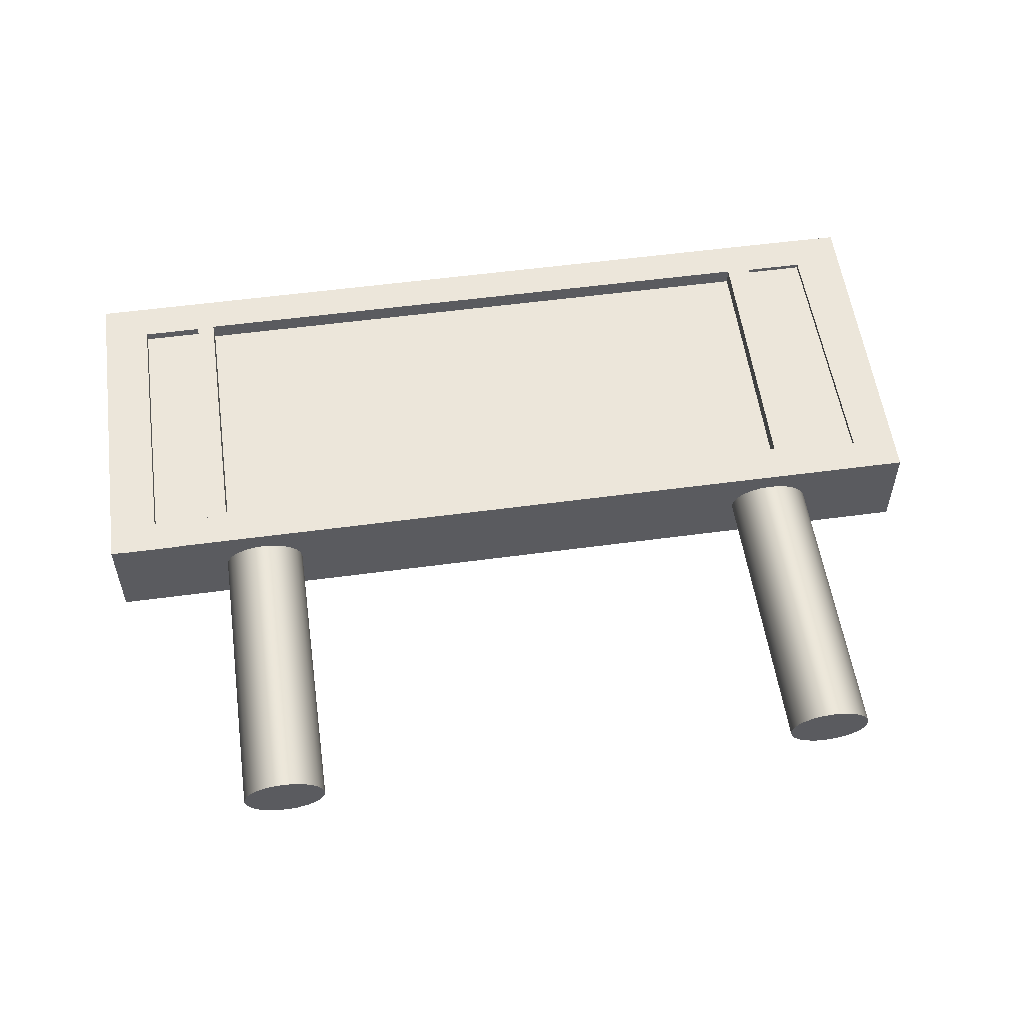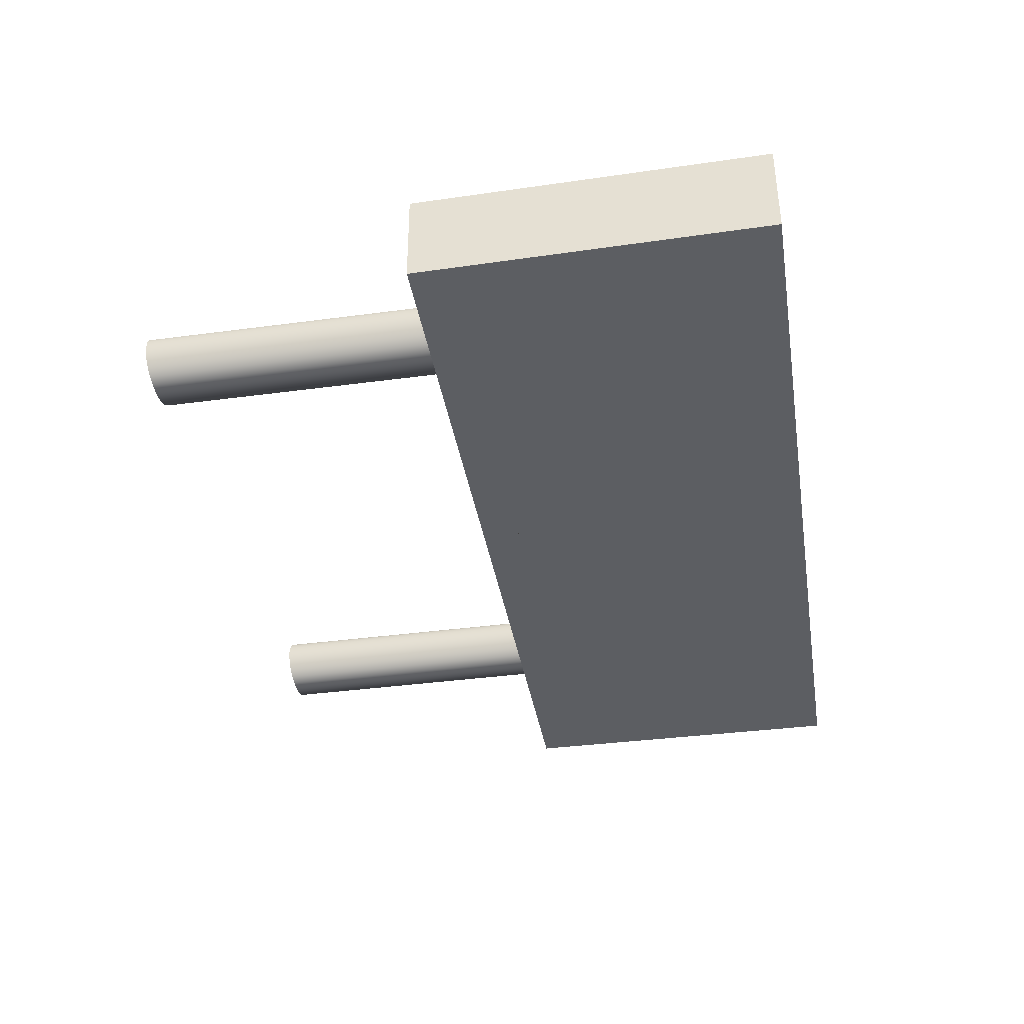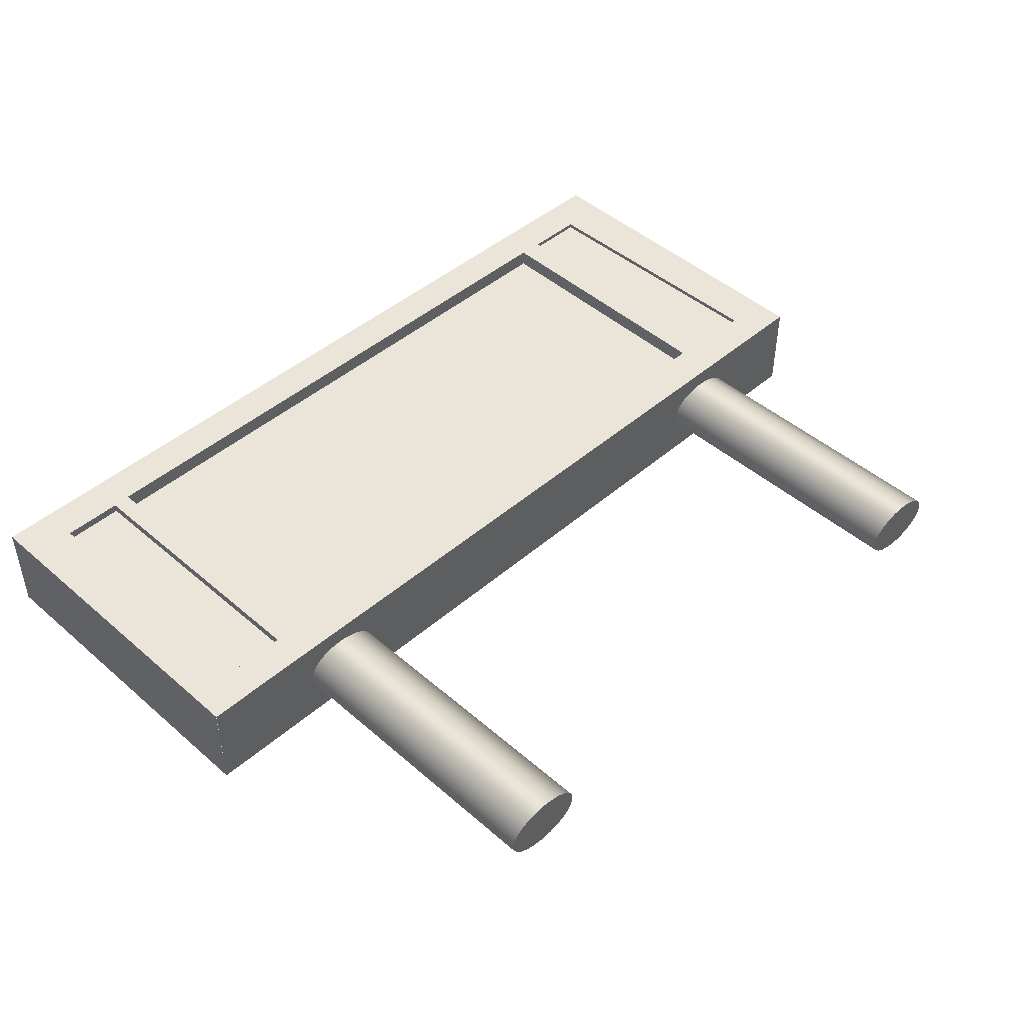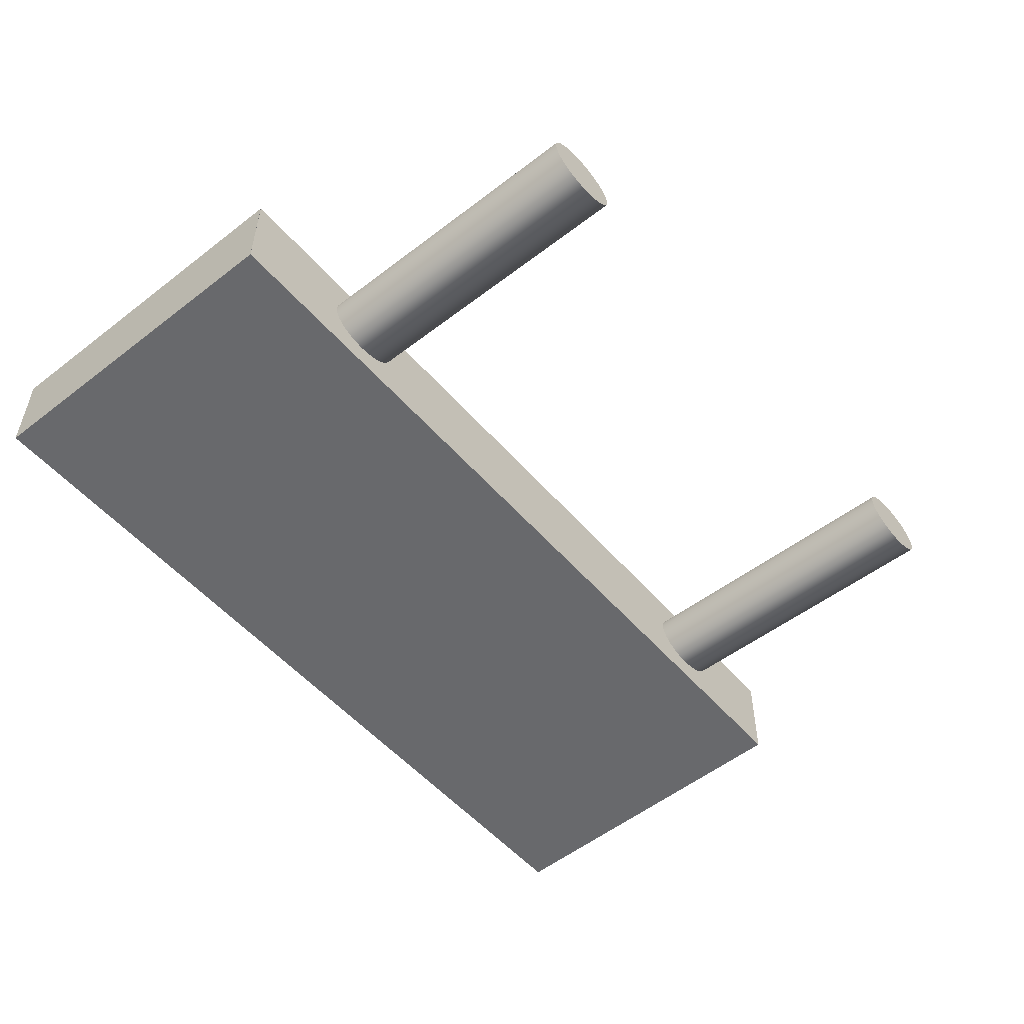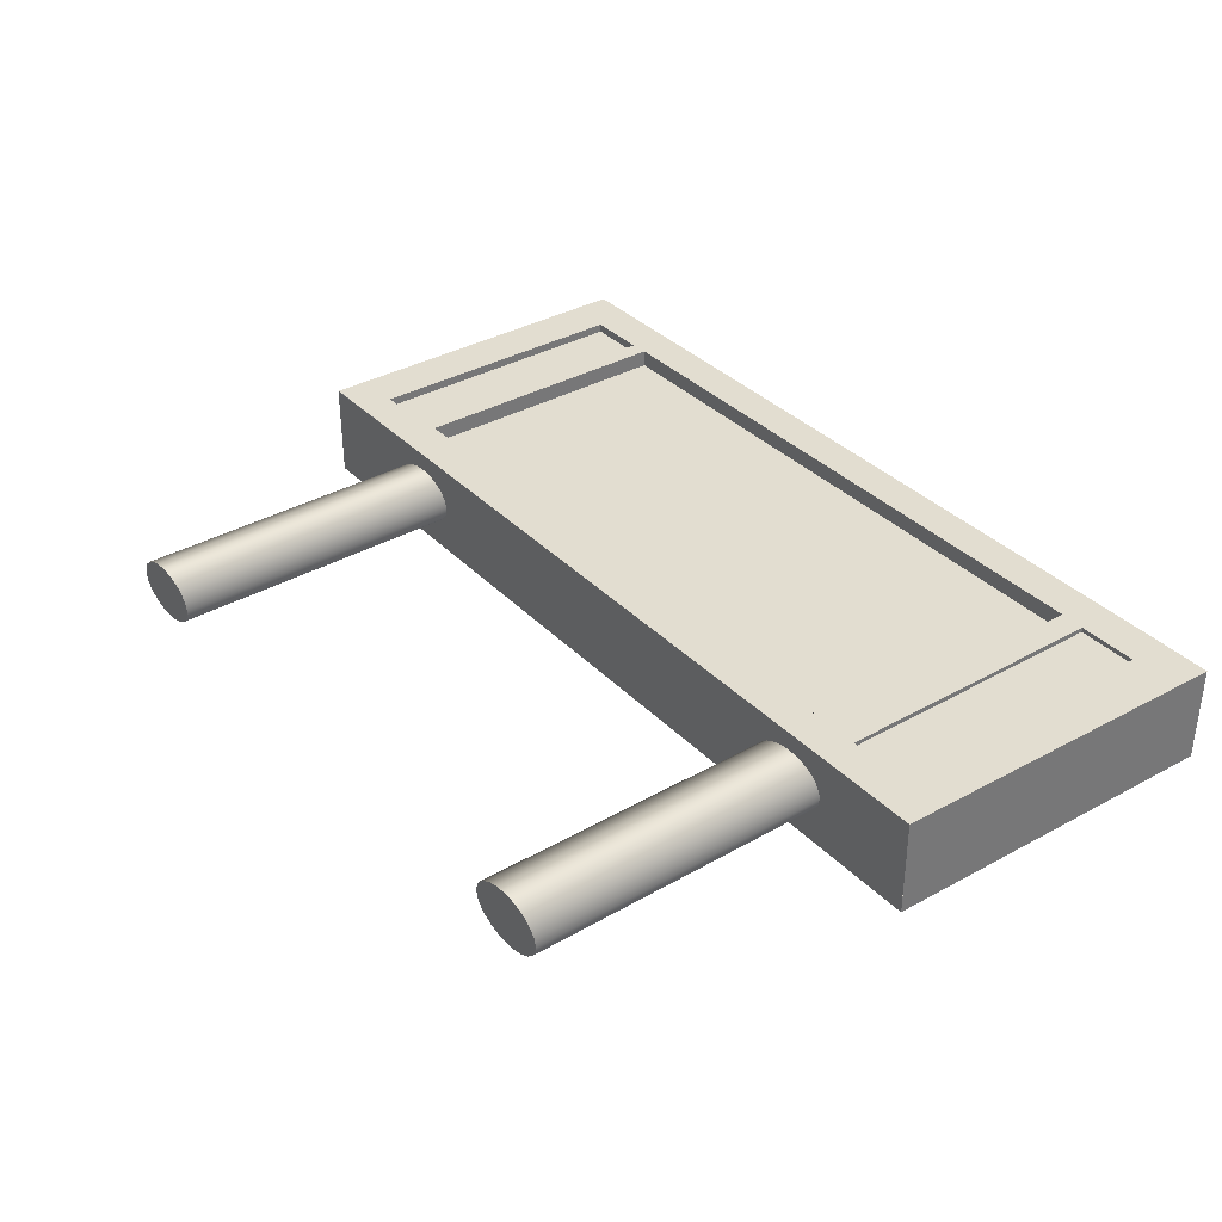
<metadata>
{"format":"obj","ext":"obj","renderer":"f3d","projection":"perspective","resolution":1024,"background":"white","views":[{"elev":54.3,"azim":-8.2,"up":"+Z"},{"elev":-37.8,"azim":99.4,"up":"+Z"},{"elev":45.2,"azim":-45.1,"up":"+Z"},{"elev":-52.8,"azim":-50.4,"up":"+Z"},{"elev":35.2,"azim":53.0,"up":"+Z"}]}
</metadata>
<code>
v 0.259 0.3096 -0.05183
v -0.307 0.06106 -0.05183
v 0.2544 0.06106 -0.05183
v -0.307 0.3096 -0.05183
v -0.4216 0.06106 -0.05183
v -0.307 0.06106 0.01943
v 0.259 0.3096 0.01943
v 0.3834 0.3443 -0.05183
v -0.4216 0.3443 -0.05183
v -0.4216 0.02594 -0.05183
v 0.2544 0.06106 0.01943
v 0.3775 0.02594 -0.05183
v -0.307 0.3096 0.01943
v -0.02203 0.02594 -0.05183
v -0.307 0.06106 0.035
v 0.259 0.3096 0.035
v 0.3775 0.02594 0.01943
v 0.3775 0.02594 -0.05183
v 0.3211 0.3443 -0.05183
v -0.4216 0.3443 0.01943
v -0.2743 0.02585 -0.03025
v 0.2544 0.06106 0.035
v 0.3834 0.3443 0.01943
v 0.3775 0.02564 0.01943
v 0.2342 0.02585 -0.02942
v -0.307 0.3096 0.035
v 0.3211 0.3443 0.01943
v -0.4216 0.3443 0.035
v -0.2841 0.02585 -0.02942
v -0.2646 0.02585 -0.02942
v 0.2819 0.05706 0.035
v 0.2819 0.3087 0.035
v 0.3775 0.02557 0.035
v 0.2251 0.02584 -0.02696
v 0.2439 0.02585 -0.03025
v -0.3233 0.3087 0.035
v -0.4216 0.02594 0.035
v -0.4216 0.3447 0.035
v -0.2931 0.02584 -0.02696
v -0.2743 -0.242 -0.03177
v -0.2556 0.02584 -0.02696
v -0.3233 0.05706 0.035
v 0.3368 0.3087 0.035
v 0.3211 0.3447 0.01943
v 0.3211 0.3444 0.01943
v 0.3834 0.3443 0.035
v 0.2814 0.02575 -0.005701
v 0.3775 0.02557 0.01943
v 0.2173 0.02582 -0.02306
v 0.2342 -0.242 -0.03093
v 0.2439 -0.242 -0.03177
v 0.2536 0.02585 -0.02942
v -0.4216 0.3447 0.01943
v -0.3783 0.05706 0.035
v -0.3009 0.02582 -0.02306
v -0.2841 -0.242 -0.03093
v -0.2646 -0.242 -0.03093
v -0.2478 0.02582 -0.02306
v 0.2819 0.3087 0.03081
v 0.3368 0.05706 0.035
v 0.2801 0.02577 -0.01206
v 0.2801 0.02572 0.000653
v 0.2114 0.0258 -0.01798
v 0.2251 -0.242 -0.02848
v 0.2626 0.02584 -0.02696
v -0.3783 0.3087 0.035
v -0.3233 0.05706 0.02722
v 0.3153 0.02594 0.035
v 0.3211 0.3447 0.035
v -0.3069 0.0258 -0.01798
v -0.2931 -0.242 -0.02848
v -0.2841 -0.2422 0.0165
v -0.2646 -0.2422 0.0165
v -0.2556 -0.242 -0.02848
v -0.2418 0.0258 -0.01798
v 0.2819 0.05706 0.03081
v 0.3368 0.05706 0.03081
v 0.3368 0.3087 0.03081
v 0.2764 0.0258 -0.01798
v 0.2814 -0.2421 -0.007214
v 0.2764 0.02569 0.006575
v 0.2801 -0.2422 -0.00086
v 0.2076 0.02577 -0.01206
v 0.2114 -0.2421 -0.01949
v 0.2173 -0.2421 -0.02457
v 0.2342 -0.2422 0.0165
v 0.2536 -0.242 -0.03093
v 0.2704 0.02582 -0.02306
v -0.3783 0.3087 0.02722
v -0.3233 0.3087 0.02722
v -0.3106 0.02577 -0.01206
v -0.3069 -0.2421 -0.01949
v -0.3009 -0.2421 -0.02457
v -0.2743 -0.2422 0.01734
v -0.2556 -0.2422 0.01405
v -0.2478 -0.2421 -0.02457
v -0.2418 -0.2421 -0.01949
v -0.2381 0.02577 -0.01206
v 0.2801 -0.2421 -0.01357
v 0.2704 0.02567 0.01166
v 0.2764 -0.2422 0.005062
v 0.2063 0.02575 -0.005701
v 0.2076 -0.2421 -0.01357
v 0.2173 -0.2422 0.01015
v 0.2251 -0.2422 0.01405
v 0.2439 -0.2422 0.01734
v 0.2536 -0.2422 0.0165
v 0.2626 -0.242 -0.02848
v -0.3783 0.05706 0.02722
v -0.3119 0.02575 -0.005701
v -0.3106 -0.2421 -0.01357
v -0.3009 -0.2422 0.01015
v -0.2931 -0.2422 0.01405
v -0.2743 0.02564 0.01885
v -0.2646 0.02564 0.01801
v -0.2478 -0.2422 0.01015
v -0.2381 -0.2421 -0.01357
v -0.2368 0.02575 -0.005701
v 0.2764 -0.2421 -0.01949
v 0.2626 0.02565 0.01556
v 0.2704 -0.2422 0.01015
v 0.2076 0.02572 0.000653
v 0.2063 -0.2421 -0.007214
v 0.2114 -0.2422 0.005062
v 0.2342 0.02564 0.01801
v 0.2439 0.02564 0.01885
v 0.2626 -0.2422 0.01405
v 0.2704 -0.2421 -0.02457
v -0.3106 0.02572 0.000653
v -0.3119 -0.2421 -0.007214
v -0.3069 -0.2422 0.005062
v -0.2841 0.02564 0.01801
v -0.2556 0.02565 0.01556
v -0.2418 -0.2422 0.005062
v -0.2381 -0.2422 -0.00086
v -0.2368 -0.2421 -0.007214
v -0.02203 0.02557 0.035
v 0.2536 0.02564 0.01801
v 0.2114 0.02569 0.006575
v 0.2076 -0.2422 -0.00086
v 0.2251 0.02565 0.01556
v -0.3069 0.02569 0.006575
v -0.3106 -0.2422 -0.00086
v -0.2931 0.02565 0.01556
v -0.4216 0.02557 0.035
v -0.2478 0.02567 0.01166
v -0.2418 0.02569 0.006575
v -0.2381 0.02572 0.000653
v 0.2173 0.02567 0.01166
v -0.3009 0.02567 0.01166
v 0.3775 0.02594 0.035
v 0.259 0.3105 0.01943
v 0.3834 0.02594 0.01943
v -0.4216 0.02557 -0.05183
g mesh1_mesh1-geometry
f 1 2 3
f 2 1 4
f 2 5 3
f 3 6 2
f 2 6 3
f 7 3 1
f 1 3 7
f 3 8 1
f 4 7 1
f 1 7 4
f 1 8 4
f 6 4 2
f 2 4 6
f 9 2 4
f 6 5 2
f 2 5 6
f 2 9 5
f 10 3 5
f 6 3 11
f 11 3 6
f 3 7 11
f 11 7 3
f 12 8 3
f 7 4 13
f 13 4 7
f 9 4 8
f 4 6 13
f 13 6 4
f 9 10 5
f 14 3 10
f 11 6 7
f 11 15 6
f 6 15 11
f 16 11 7
f 7 11 16
f 17 8 18
f 8 12 18
f 12 3 14
f 13 7 6
f 13 16 7
f 7 16 13
f 9 8 19
f 15 13 6
f 6 13 15
f 20 10 9
f 10 21 14
f 15 11 22
f 22 11 15
f 11 16 22
f 22 16 11
f 8 17 23
f 18 24 17
f 17 24 18
f 14 25 12
f 16 13 26
f 26 13 16
f 8 27 19
f 19 20 9
f 13 15 26
f 26 15 13
f 28 10 20
f 21 10 29
f 14 21 30
f 22 31 15
f 32 22 16
f 24 23 17
f 27 8 23
f 12 33 24
f 25 14 34
f 12 25 35
f 26 28 16
f 20 19 27
f 15 36 26
f 10 28 37
f 27 28 20
f 20 38 28
f 28 38 20
f 29 10 39
f 29 40 21
f 40 30 21
f 14 30 41
f 31 22 32
f 42 15 31
f 32 16 43
f 33 23 24
f 44 45 23
f 23 45 44
f 45 27 23
f 23 27 45
f 46 27 23
f 12 47 33
f 48 33 24
f 24 33 48
f 34 14 49
f 34 50 25
f 25 51 35
f 12 35 52
f 36 28 26
f 46 16 28
f 45 20 27
f 20 45 53
f 27 20 45
f 53 45 20
f 15 42 36
f 54 37 28
f 28 27 46
f 38 20 53
f 53 20 38
f 38 46 28
f 28 46 38
f 39 10 55
f 39 56 29
f 40 29 56
f 30 40 57
f 57 41 30
f 14 41 58
f 59 31 32
f 32 31 59
f 60 42 31
f 46 43 16
f 43 59 32
f 32 59 43
f 23 33 46
f 12 61 47
f 62 33 47
f 49 14 63
f 49 64 34
f 50 34 64
f 51 25 50
f 51 52 35
f 12 52 65
f 66 28 36
f 67 36 42
f 42 36 67
f 37 54 68
f 54 28 66
f 46 38 69
f 69 38 46
f 55 10 70
f 55 71 39
f 56 39 71
f 56 72 40
f 40 73 57
f 41 57 74
f 74 58 41
f 14 58 75
f 31 59 76
f 76 59 31
f 60 54 42
f 31 77 60
f 60 77 31
f 46 60 43
f 59 43 78
f 78 43 59
f 33 60 46
f 12 79 61
f 61 80 47
f 81 33 62
f 47 82 62
f 63 14 83
f 84 49 63
f 64 49 85
f 64 86 50
f 50 86 51
f 52 51 87
f 87 65 52
f 12 65 88
f 36 89 66
f 66 89 36
f 36 67 90
f 90 67 36
f 54 67 42
f 42 67 54
f 60 68 54
f 68 33 37
f 37 33 68
f 89 54 66
f 66 54 89
f 70 10 91
f 92 55 70
f 71 55 93
f 71 72 56
f 40 72 94
f 40 94 73
f 57 73 95
f 57 95 74
f 58 74 96
f 58 97 75
f 14 75 98
f 59 77 76
f 77 31 76
f 76 31 77
f 77 43 60
f 60 43 77
f 43 77 78
f 78 77 43
f 77 59 78
f 60 33 68
f 12 88 79
f 79 99 61
f 80 61 99
f 82 47 80
f 100 33 81
f 62 101 81
f 101 62 82
f 83 14 102
f 103 63 83
f 49 84 85
f 63 103 84
f 85 104 64
f 64 105 86
f 51 86 106
f 51 107 87
f 65 87 108
f 108 88 65
f 89 36 90
f 90 36 89
f 67 89 90
f 67 54 109
f 109 54 67
f 54 89 109
f 109 89 54
f 91 10 110
f 111 70 91
f 55 92 93
f 70 111 92
f 93 112 71
f 71 113 72
f 72 114 94
f 114 73 94
f 115 95 73
f 74 95 116
f 74 116 96
f 97 58 96
f 117 75 97
f 75 117 98
f 14 98 118
f 88 119 79
f 99 79 119
f 99 82 80
f 120 33 100
f 81 121 100
f 121 81 101
f 119 101 82
f 14 122 102
f 123 83 102
f 83 123 103
f 84 104 85
f 103 124 84
f 64 104 105
f 105 125 86
f 86 126 106
f 51 106 107
f 87 107 127
f 87 127 108
f 88 108 128
f 89 67 109
f 10 129 110
f 130 91 110
f 91 130 111
f 92 112 93
f 111 131 92
f 71 112 113
f 113 132 72
f 114 72 132
f 73 114 115
f 95 115 133
f 133 116 95
f 96 116 134
f 96 134 97
f 97 135 117
f 136 98 117
f 98 136 118
f 14 118 137
f 119 88 128
f 119 82 99
f 138 33 120
f 121 120 100
f 128 121 101
f 128 101 119
f 14 139 122
f 140 102 122
f 102 140 123
f 140 103 123
f 84 124 104
f 103 140 124
f 104 141 105
f 125 105 141
f 126 86 125
f 126 107 106
f 138 127 107
f 108 127 121
f 108 121 128
f 10 142 129
f 143 110 129
f 110 143 130
f 143 111 130
f 92 131 112
f 111 143 131
f 112 144 113
f 132 113 144
f 132 145 114
f 114 137 115
f 115 137 133
f 116 133 146
f 116 147 134
f 97 134 135
f 117 135 136
f 135 118 136
f 148 137 118
f 137 141 14
f 126 33 138
f 127 138 120
f 120 121 127
f 14 149 139
f 124 122 139
f 122 124 140
f 139 104 124
f 141 104 149
f 141 137 125
f 125 33 126
f 107 126 138
f 10 150 142
f 131 129 142
f 129 131 143
f 142 112 131
f 144 112 150
f 144 145 132
f 114 145 137
f 133 137 146
f 147 116 146
f 148 134 147
f 134 148 135
f 118 135 148
f 147 137 148
f 14 141 149
f 104 139 149
f 125 137 33
f 145 150 10
f 112 142 150
f 150 145 144
f 146 137 147
g mesh1_mesh1-geometry
f 3 2 1
f 4 1 2
f 3 5 2
f 1 8 3
f 4 8 1
f 4 2 9
f 5 9 2
f 5 3 10
f 3 8 12
f 8 4 9
f 5 10 9
f 10 3 14
f 18 8 17
f 18 12 8
f 14 3 12
f 19 8 9
f 9 10 20
f 14 21 10
f 23 17 8
f 12 25 14
f 19 27 8
f 9 20 19
f 20 10 28
f 29 10 21
f 30 21 14
f 15 31 22
f 16 22 32
f 17 23 24
f 23 8 27
f 24 33 12
f 34 14 25
f 35 25 12
f 16 28 26
f 27 19 20
f 26 36 15
f 37 28 10
f 20 28 27
f 39 10 29
f 21 40 29
f 21 30 40
f 41 30 14
f 32 22 31
f 31 15 42
f 43 16 32
f 24 23 33
f 23 27 46
f 33 47 12
f 49 14 34
f 25 50 34
f 35 51 25
f 52 35 12
f 26 28 36
f 28 16 46
f 36 42 15
f 28 37 54
f 46 27 28
f 55 10 39
f 29 56 39
f 56 29 40
f 57 40 30
f 30 41 57
f 58 41 14
f 31 42 60
f 16 43 46
f 46 33 23
f 47 61 12
f 47 33 62
f 63 14 49
f 34 64 49
f 64 34 50
f 50 25 51
f 35 52 51
f 65 52 12
f 36 28 66
f 68 54 37
f 66 28 54
f 70 10 55
f 39 71 55
f 71 39 56
f 40 72 56
f 57 73 40
f 74 57 41
f 41 58 74
f 75 58 14
f 42 54 60
f 43 60 46
f 46 60 33
f 61 79 12
f 47 80 61
f 62 33 81
f 62 82 47
f 83 14 63
f 63 49 84
f 85 49 64
f 50 86 64
f 51 86 50
f 87 51 52
f 52 65 87
f 88 65 12
f 54 68 60
f 91 10 70
f 70 55 92
f 93 55 71
f 56 72 71
f 94 72 40
f 73 94 40
f 95 73 57
f 74 95 57
f 96 74 58
f 75 97 58
f 98 75 14
f 68 33 60
f 79 88 12
f 61 99 79
f 99 61 80
f 80 47 82
f 81 33 100
f 81 101 62
f 82 62 101
f 102 14 83
f 83 63 103
f 85 84 49
f 84 103 63
f 64 104 85
f 86 105 64
f 106 86 51
f 87 107 51
f 108 87 65
f 65 88 108
f 110 10 91
f 91 70 111
f 93 92 55
f 92 111 70
f 71 112 93
f 72 113 71
f 94 114 72
f 94 73 114
f 73 95 115
f 116 95 74
f 96 116 74
f 96 58 97
f 97 75 117
f 98 117 75
f 118 98 14
f 79 119 88
f 119 79 99
f 80 82 99
f 100 33 120
f 100 121 81
f 101 81 121
f 82 101 119
f 102 122 14
f 102 83 123
f 103 123 83
f 85 104 84
f 84 124 103
f 105 104 64
f 86 125 105
f 106 126 86
f 107 106 51
f 127 107 87
f 108 127 87
f 128 108 88
f 110 129 10
f 110 91 130
f 111 130 91
f 93 112 92
f 92 131 111
f 113 112 71
f 72 132 113
f 132 72 114
f 115 114 73
f 133 115 95
f 95 116 133
f 134 116 96
f 97 134 96
f 117 135 97
f 117 98 136
f 118 136 98
f 137 118 14
f 128 88 119
f 99 82 119
f 120 33 138
f 100 120 121
f 101 121 128
f 119 101 128
f 122 139 14
f 122 102 140
f 123 140 102
f 123 103 140
f 104 124 84
f 124 140 103
f 105 141 104
f 141 105 125
f 125 86 126
f 106 107 126
f 107 127 138
f 121 127 108
f 128 121 108
f 129 142 10
f 129 110 143
f 130 143 110
f 130 111 143
f 112 131 92
f 131 143 111
f 113 144 112
f 144 113 132
f 114 145 132
f 115 137 114
f 133 137 115
f 146 133 116
f 134 147 116
f 135 134 97
f 136 135 117
f 136 118 135
f 118 137 148
f 14 141 137
f 138 33 126
f 120 138 127
f 127 121 120
f 139 149 14
f 139 122 124
f 140 124 122
f 124 104 139
f 149 104 141
f 125 137 141
f 126 33 125
f 138 126 107
f 142 150 10
f 142 129 131
f 143 131 129
f 131 112 142
f 150 112 144
f 132 145 144
f 137 145 114
f 146 137 133
f 146 116 147
f 147 134 148
f 135 148 134
f 148 135 118
f 148 137 147
f 149 141 14
f 149 139 104
f 33 137 125
f 10 150 145
f 150 142 112
f 144 145 150
f 147 137 146
g mesh1_mesh1-geometry
f 7 6 11
f 6 7 13
g mesh1_mesh1-geometry
f 76 77 59
f 78 59 77
f 90 89 67
f 109 67 89
g mesh2_mesh2-geometry
l 38 28
g mesh3_mesh3-geometry
l 37 68
l 68 33
l 151 33
g mesh4_mesh4-geometry
l 45 23
l 27 45
g mesh5_mesh5-geometry
l 36 90
l 89 90
l 66 89
l 109 89
l 54 109
l 67 109
l 42 67
g mesh6_mesh6-geometry
l 32 59
g mesh7_mesh7-geometry
l 13 4
l 13 26
g mesh8_mesh8-geometry
l 6 2
l 6 15
g mesh9_mesh9-geometry
l 7 1
l 152 7
l 7 16
g mesh10_mesh10-geometry
l 11 3
l 11 22
g mesh11_mesh11-geometry
l 17 153
l 24 17
g mesh12_mesh12-geometry
l 60 77
g mesh13_mesh13-geometry
l 43 78
g mesh14_mesh14-geometry
l 31 76
g mesh15_mesh15-geometry
l 53 20
l 44 53
g mesh16_mesh16-geometry
l 154 10

</code>
